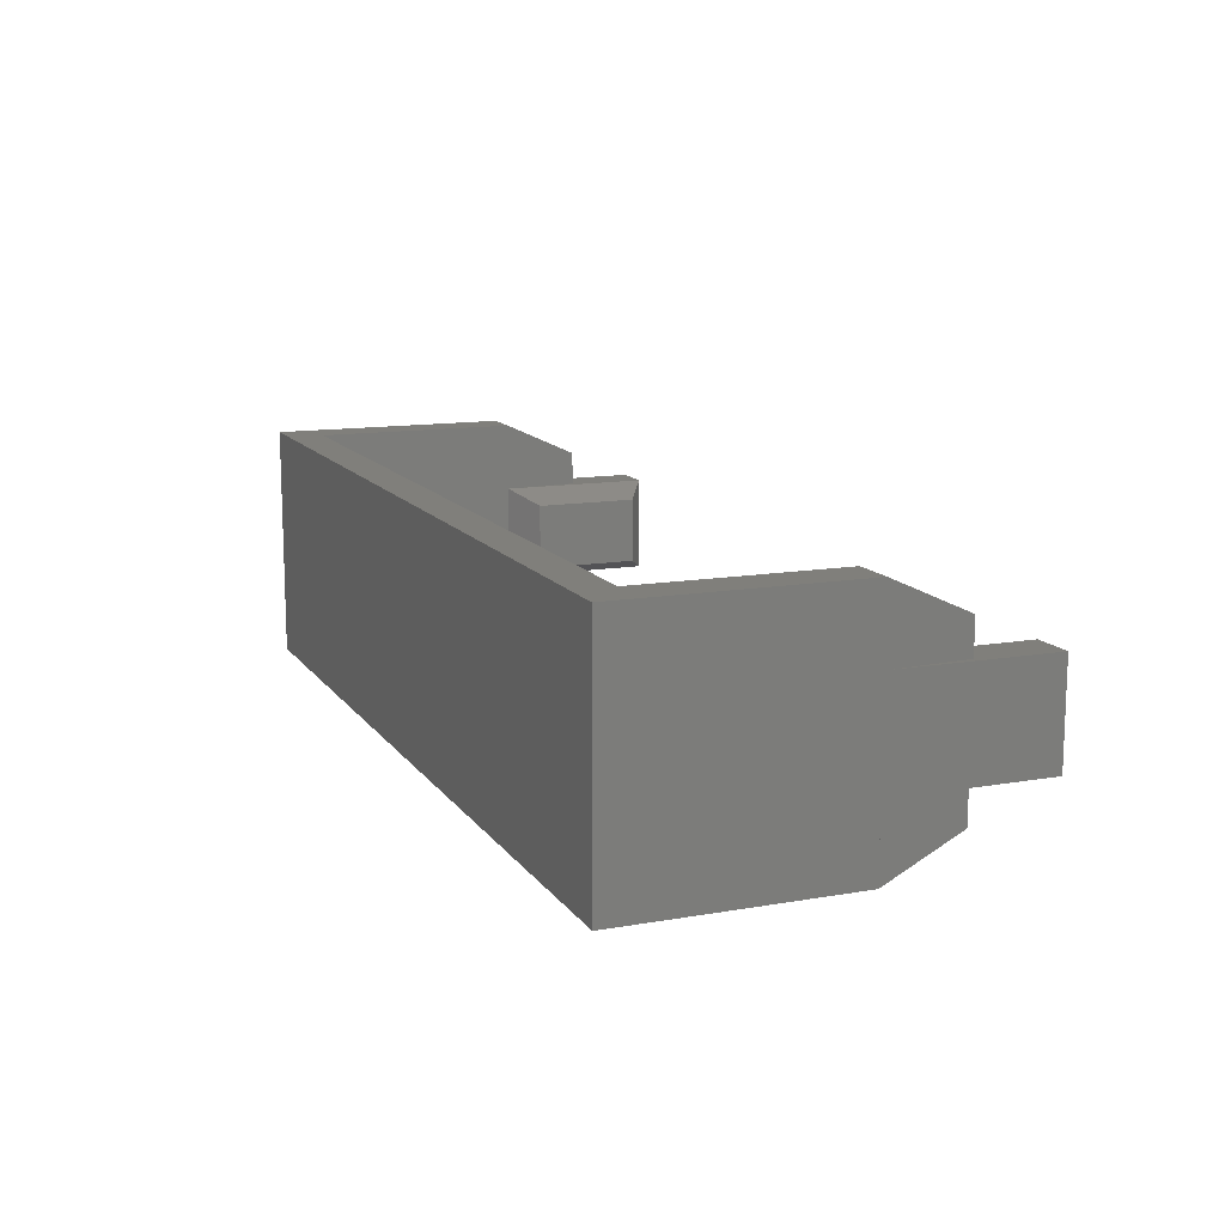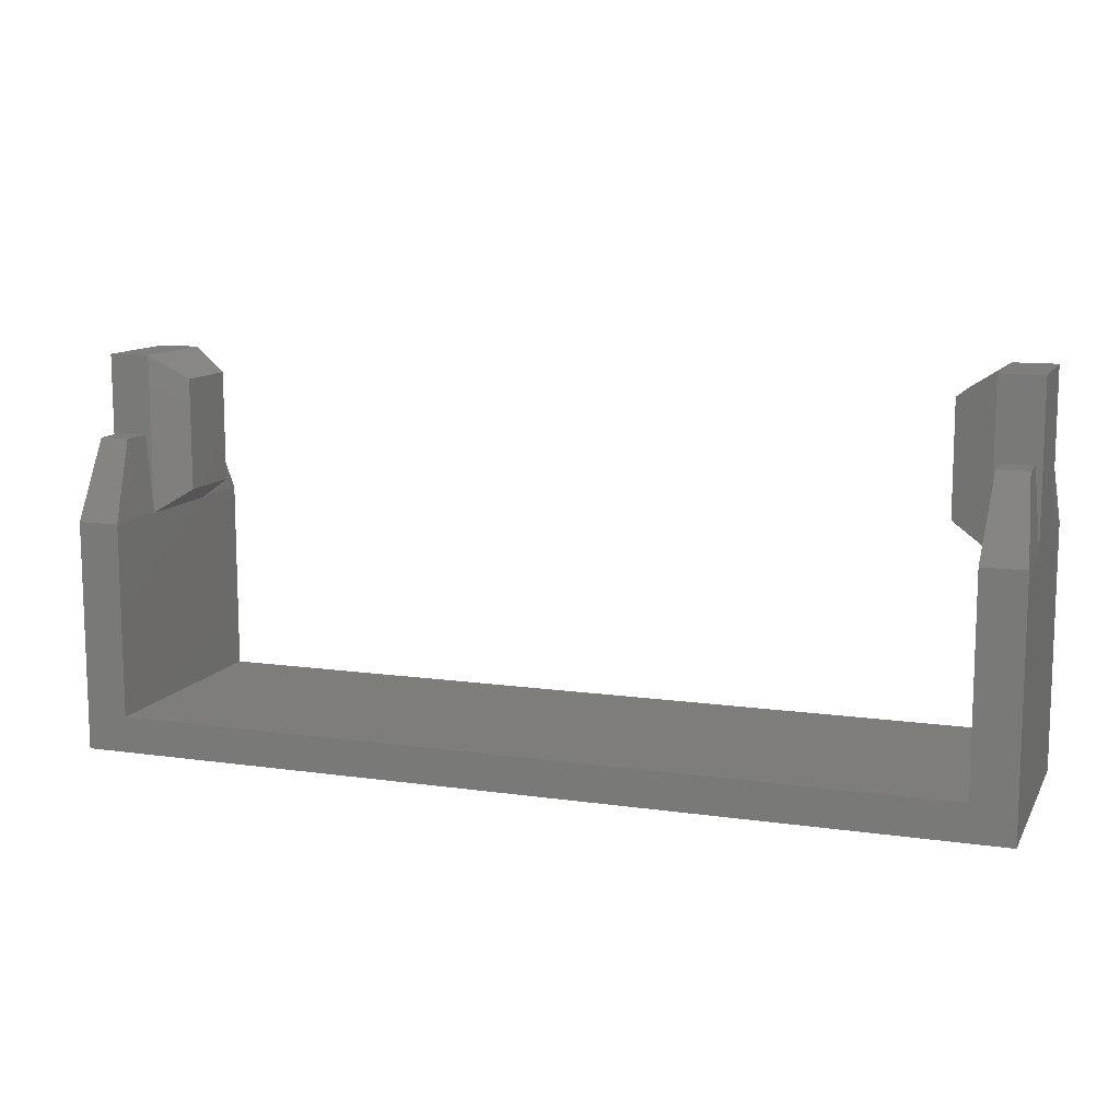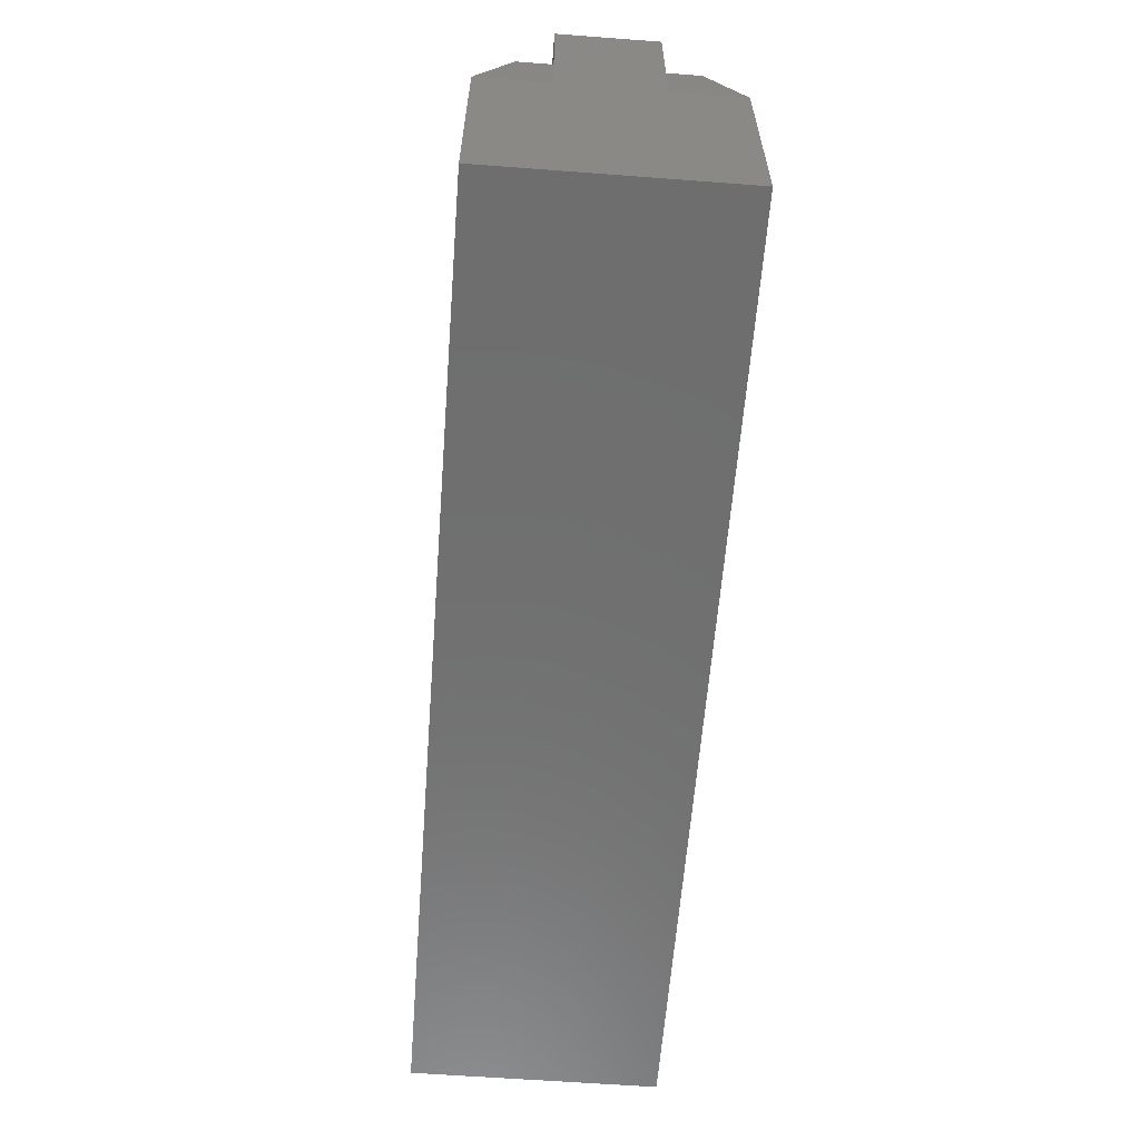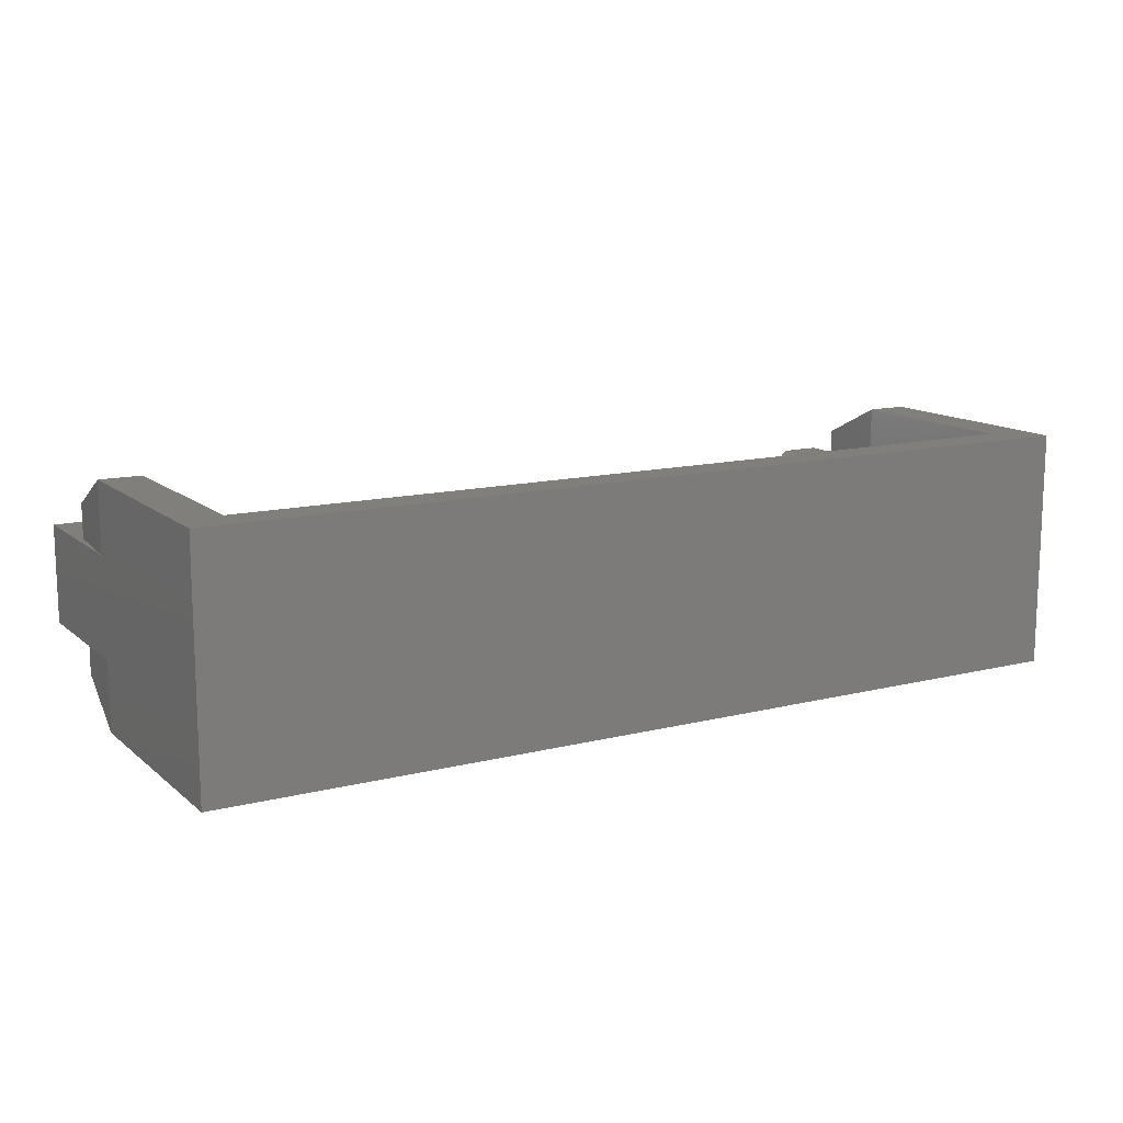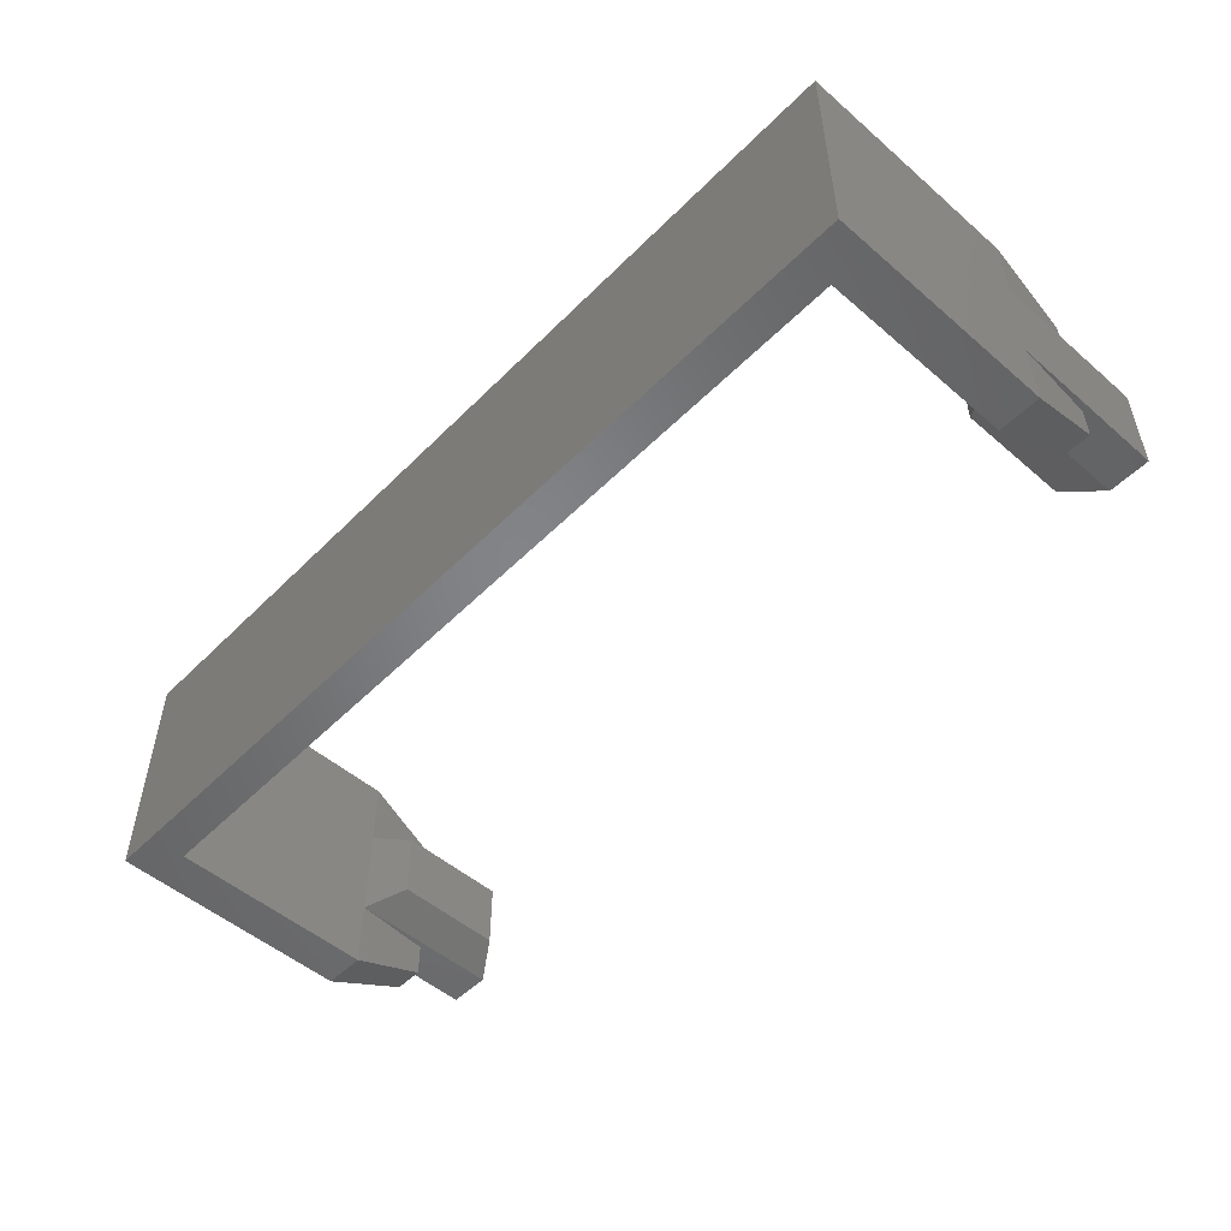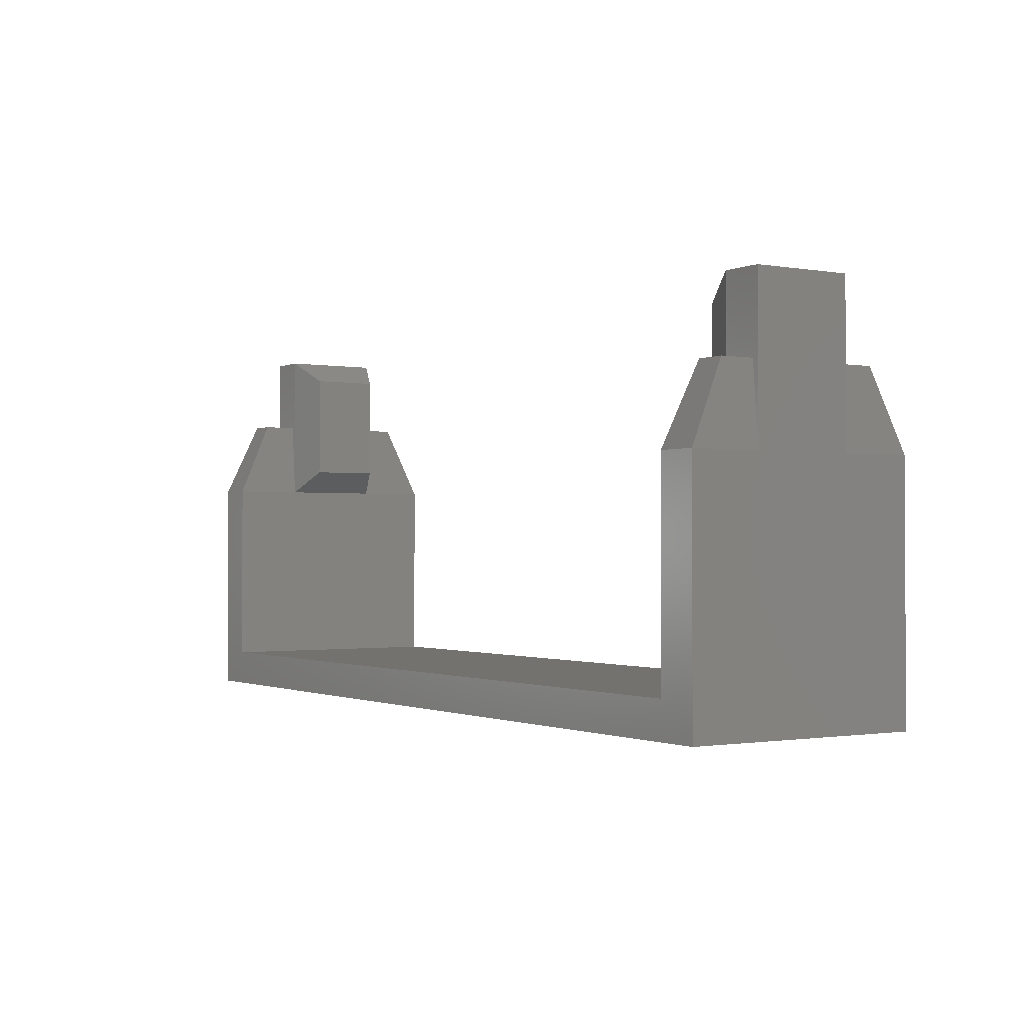
<metadata>
{"format":"stl","ext":"stl","renderer":"f3d","projection":"perspective","resolution":1024,"background":"white","views":[{"elev":12.7,"azim":-112.0,"up":"+Y"},{"elev":11.3,"azim":19.3,"up":"+Z"},{"elev":-60.7,"azim":-94.4,"up":"+Z"},{"elev":13.0,"azim":150.1,"up":"+Y"},{"elev":-51.5,"azim":-133.0,"up":"+Y"},{"elev":-1.1,"azim":57.2,"up":"+Z"}]}
</metadata>
<code>
# stl→obj: 56 verts, 116 faces
v 39.84 4.75 37.42
v 43.88 -4.75 37.42
v 43.88 4.75 37.42
v 39.84 -4.75 37.42
v 43.88 4.75 22.42
v 43.88 -4.75 22.42
v 40.45 -4.75 29.92
v 39.84 -4.75 22.42
v 43.28 -4.75 29.92
v 43.28 4.75 29.92
v 40.45 4.75 29.92
v 39.84 4.75 22.42
v 43.88 -11.47 22.42
v 39.84 -11.47 22.42
v 43.88 11.47 22.42
v 39.84 11.47 22.42
v 36.31 -3.325 35.17
v 36.31 -3.325 24.67
v 36.31 3.325 24.67
v 36.31 3.325 35.17
v 43.28 -8.033 29.92
v 43.28 8.033 29.92
v 40.45 -8.033 29.92
v 40.45 8.033 29.92
v -43.88 4.75 36.32
v -39.84 -4.75 36.32
v -39.84 4.75 36.32
v -43.88 -4.75 36.32
v -43.88 -4.75 21.12
v -43.88 4.75 21.12
v -40.45 4.75 28.72
v -39.84 4.75 21.12
v -43.28 4.75 28.72
v -43.28 -4.75 28.72
v -40.45 -4.75 28.72
v -39.84 -4.75 21.12
v -39.84 -11.47 21.12
v -43.88 -11.47 21.12
v -39.84 11.47 21.12
v -43.88 11.47 21.12
v -36.31 3.325 34.04
v -36.31 3.325 23.4
v -36.31 -3.325 23.4
v -36.31 -3.325 34.04
v -43.28 8.033 28.72
v -43.28 -8.033 28.72
v -40.45 8.033 28.72
v -40.45 -8.033 28.72
v -39.84 11.47 2.5
v 39.84 -11.47 2.5
v 39.84 11.47 2.5
v -39.84 -11.47 2.5
v 43.88 11.47 -1
v 43.88 -11.47 -1
v -43.88 -11.47 -1
v -43.88 11.47 -1
f 1 2 3
f 2 1 4
f 2 5 3
f 5 2 6
f 4 7 2
f 7 4 8
f 9 2 7
f 2 9 6
f 3 10 1
f 10 3 5
f 11 1 10
f 1 11 12
f 8 6 13
f 6 8 5
f 8 13 14
f 12 5 8
f 5 12 15
f 15 12 16
f 4 17 8
f 18 8 17
f 12 19 20
f 20 4 1
f 4 20 17
f 18 20 19
f 20 18 17
f 18 12 8
f 12 18 19
f 12 20 1
f 21 6 9
f 6 21 13
f 5 22 10
f 22 5 15
f 8 23 7
f 23 8 14
f 12 24 16
f 24 12 11
f 7 21 9
f 21 7 23
f 24 10 22
f 10 24 11
f 14 21 23
f 21 14 13
f 15 24 22
f 24 15 16
f 25 26 27
f 26 25 28
f 29 25 30
f 25 29 28
f 27 31 25
f 31 27 32
f 33 25 31
f 25 33 30
f 28 34 26
f 34 28 29
f 35 26 34
f 26 35 36
f 29 36 37
f 36 29 32
f 29 37 38
f 30 32 29
f 32 30 39
f 39 30 40
f 32 27 41
f 42 32 41
f 36 43 44
f 27 44 41
f 44 27 26
f 44 42 41
f 42 44 43
f 36 42 43
f 42 36 32
f 26 36 44
f 30 45 40
f 45 30 33
f 29 46 34
f 46 29 38
f 32 47 31
f 47 32 39
f 48 36 35
f 36 48 37
f 45 31 47
f 31 45 33
f 34 48 35
f 48 34 46
f 39 45 47
f 45 39 40
f 38 48 46
f 48 38 37
f 49 50 51
f 50 49 52
f 13 53 15
f 53 13 54
f 55 40 56
f 40 55 38
f 15 51 16
f 51 53 49
f 53 51 15
f 49 40 39
f 49 56 40
f 56 49 53
f 38 52 37
f 52 55 50
f 55 52 38
f 50 13 14
f 50 54 13
f 54 50 55
f 55 53 54
f 53 55 56
f 16 13 15
f 13 16 14
f 50 16 51
f 16 50 14
f 40 37 39
f 37 40 38
f 37 49 39
f 49 37 52

</code>
